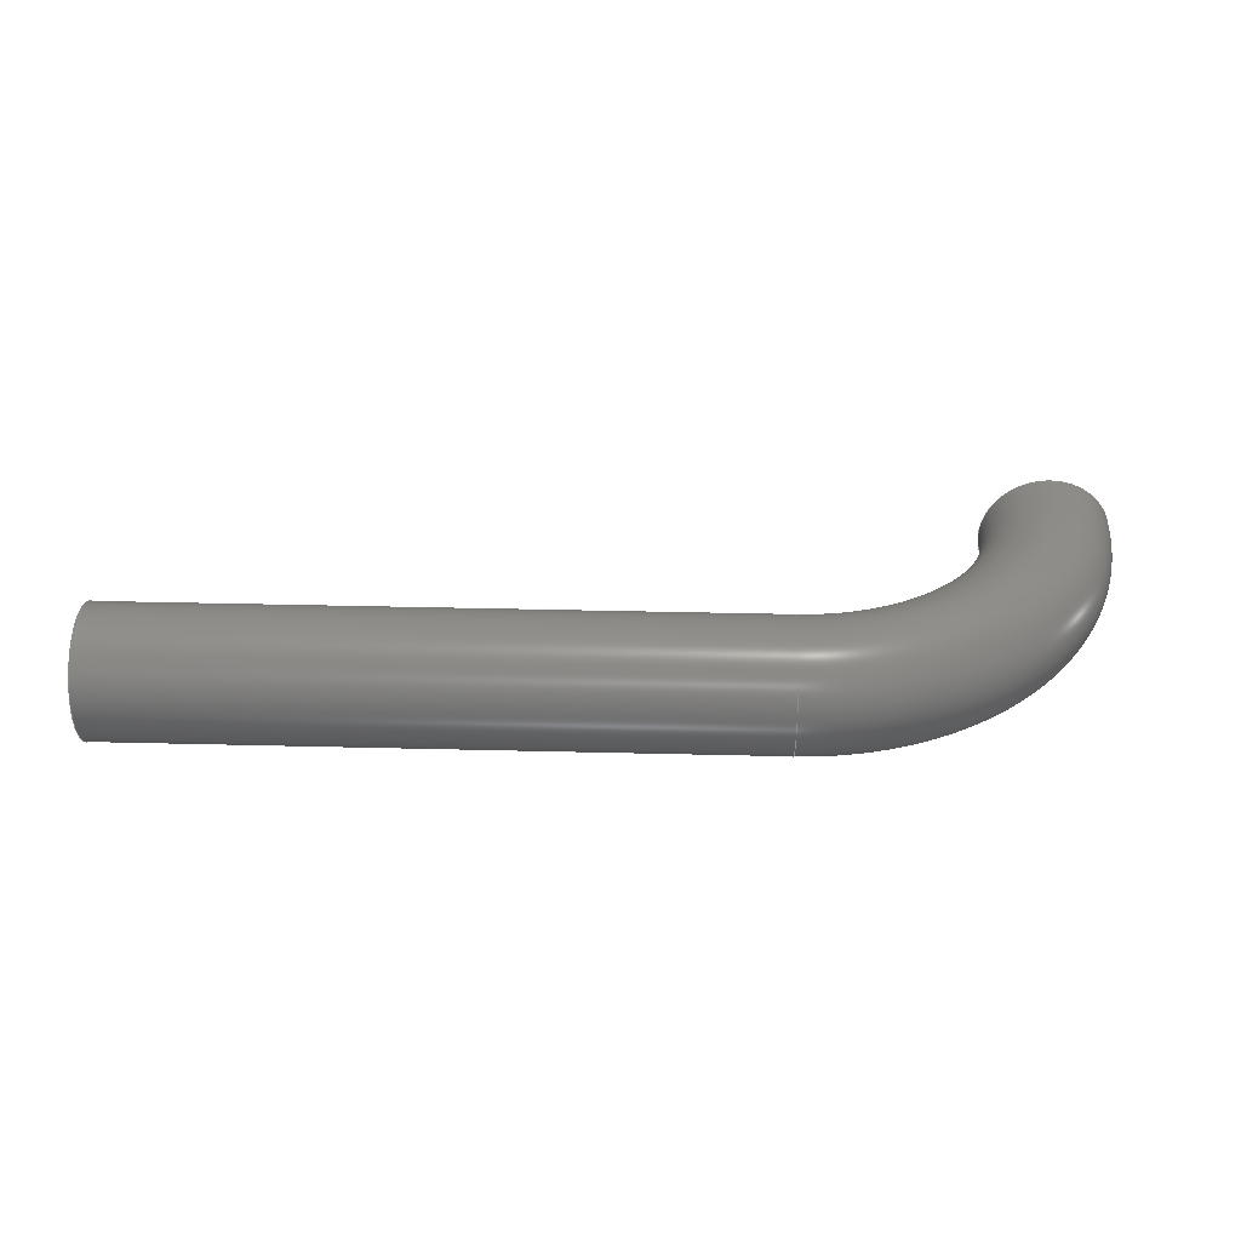
<metadata>
{"format":"step","ext":"step","renderer":"f3d","projection":"perspective","resolution":1024,"background":"white","views":[{"elev":35.2,"azim":-178.1,"up":"+Z"}]}
</metadata>
<code>
ISO-10303-21;
DATA;
#1 = APPLICATION_PROTOCOL_DEFINITION('international standard',
  'automotive_design',2000,#2);
#2 = APPLICATION_CONTEXT(
  'core data for automotive mechanical design processes');
#3 = SHAPE_DEFINITION_REPRESENTATION(#4,#10);
#4 = PRODUCT_DEFINITION_SHAPE('','',#5);
#5 = PRODUCT_DEFINITION('design','',#6,#9);
#6 = PRODUCT_DEFINITION_FORMATION('','',#7);
#7 = PRODUCT('Open CASCADE STEP translator 7.3 3',
  'Open CASCADE STEP translator 7.3 3','',(#8));
#8 = PRODUCT_CONTEXT('',#2,'mechanical');
#9 = PRODUCT_DEFINITION_CONTEXT('part definition',#2,'design');
#10 = ADVANCED_BREP_SHAPE_REPRESENTATION('',(#11,#15),#176);
#11 = AXIS2_PLACEMENT_3D('',#12,#13,#14);
#12 = CARTESIAN_POINT('',(0,0,0));
#13 = DIRECTION('',(0,0,1));
#14 = DIRECTION('',(1,0,-0));
#15 = MANIFOLD_SOLID_BREP('',#16);
#16 = CLOSED_SHELL('',(#17,#57,#116,#172));
#17 = ADVANCED_FACE('',(#18),#31,.F.);
#18 = FACE_BOUND('',#19,.F.);
#19 = EDGE_LOOP('',(#20));
#20 = ORIENTED_EDGE('',*,*,#21,.T.);
#21 = EDGE_CURVE('',#22,#22,#24,.T.);
#22 = VERTEX_POINT('',#23);
#23 = CARTESIAN_POINT('',(95,35,-2.5));
#24 = SURFACE_CURVE('',#25,(#30,#42),.PCURVE_S1);
#25 = CIRCLE('',#26,2.5);
#26 = AXIS2_PLACEMENT_3D('',#27,#28,#29);
#27 = CARTESIAN_POINT('',(95,35,0));
#28 = DIRECTION('',(-1,7.56e-05,0));
#29 = DIRECTION('',(0,0,-1));
#30 = PCURVE('',#31,#36);
#31 = PLANE('',#32);
#32 = AXIS2_PLACEMENT_3D('',#33,#34,#35);
#33 = CARTESIAN_POINT('',(95,95,0));
#34 = DIRECTION('',(-1,7.56e-05,0));
#35 = DIRECTION('',(0,0,-1));
#36 = DEFINITIONAL_REPRESENTATION('',(#37),#41);
#37 = CIRCLE('',#38,2.5);
#38 = AXIS2_PLACEMENT_2D('',#39,#40);
#39 = CARTESIAN_POINT('',(0,60));
#40 = DIRECTION('',(1,0));
#41 = ( GEOMETRIC_REPRESENTATION_CONTEXT(2) 
PARAMETRIC_REPRESENTATION_CONTEXT() REPRESENTATION_CONTEXT('2D SPACE',''
  ) );
#42 = PCURVE('',#43,#51);
#43 = SURFACE_OF_LINEAR_EXTRUSION('',#44,#49);
#44 = CIRCLE('',#45,2.5);
#45 = AXIS2_PLACEMENT_3D('',#46,#47,#48);
#46 = CARTESIAN_POINT('',(95,35,0));
#47 = DIRECTION('',(-1,7.56e-05,0));
#48 = DIRECTION('',(0,0,-1));
#49 = VECTOR('',#50,1);
#50 = DIRECTION('',(-1,0,0));
#51 = DEFINITIONAL_REPRESENTATION('',(#52),#56);
#52 = LINE('',#53,#54);
#53 = CARTESIAN_POINT('',(0,0));
#54 = VECTOR('',#55,1);
#55 = DIRECTION('',(1,0));
#56 = ( GEOMETRIC_REPRESENTATION_CONTEXT(2) 
PARAMETRIC_REPRESENTATION_CONTEXT() REPRESENTATION_CONTEXT('2D SPACE',''
  ) );
#57 = ADVANCED_FACE('',(#58),#43,.T.);
#58 = FACE_BOUND('',#59,.T.);
#59 = EDGE_LOOP('',(#60,#83,#114,#115));
#60 = ORIENTED_EDGE('',*,*,#61,.T.);
#61 = EDGE_CURVE('',#22,#62,#64,.T.);
#62 = VERTEX_POINT('',#63);
#63 = CARTESIAN_POINT('',(70,35,-2.5));
#64 = SEAM_CURVE('',#65,(#69,#76),.PCURVE_S1);
#65 = LINE('',#66,#67);
#66 = CARTESIAN_POINT('',(95,35,-2.5));
#67 = VECTOR('',#68,1);
#68 = DIRECTION('',(-1,0,0));
#69 = PCURVE('',#43,#70);
#70 = DEFINITIONAL_REPRESENTATION('',(#71),#75);
#71 = LINE('',#72,#73);
#72 = CARTESIAN_POINT('',(6.283,0));
#73 = VECTOR('',#74,1);
#74 = DIRECTION('',(0,1));
#75 = ( GEOMETRIC_REPRESENTATION_CONTEXT(2) 
PARAMETRIC_REPRESENTATION_CONTEXT() REPRESENTATION_CONTEXT('2D SPACE',''
  ) );
#76 = PCURVE('',#43,#77);
#77 = DEFINITIONAL_REPRESENTATION('',(#78),#82);
#78 = LINE('',#79,#80);
#79 = CARTESIAN_POINT('',(0,0));
#80 = VECTOR('',#81,1);
#81 = DIRECTION('',(0,1));
#82 = ( GEOMETRIC_REPRESENTATION_CONTEXT(2) 
PARAMETRIC_REPRESENTATION_CONTEXT() REPRESENTATION_CONTEXT('2D SPACE',''
  ) );
#83 = ORIENTED_EDGE('',*,*,#84,.F.);
#84 = EDGE_CURVE('',#62,#62,#85,.T.);
#85 = SURFACE_CURVE('',#86,(#91,#98),.PCURVE_S1);
#86 = CIRCLE('',#87,2.5);
#87 = AXIS2_PLACEMENT_3D('',#88,#89,#90);
#88 = CARTESIAN_POINT('',(70,35,0));
#89 = DIRECTION('',(-1,7.56e-05,0));
#90 = DIRECTION('',(0,0,-1));
#91 = PCURVE('',#43,#92);
#92 = DEFINITIONAL_REPRESENTATION('',(#93),#97);
#93 = LINE('',#94,#95);
#94 = CARTESIAN_POINT('',(0,25));
#95 = VECTOR('',#96,1);
#96 = DIRECTION('',(1,0));
#97 = ( GEOMETRIC_REPRESENTATION_CONTEXT(2) 
PARAMETRIC_REPRESENTATION_CONTEXT() REPRESENTATION_CONTEXT('2D SPACE',''
  ) );
#98 = PCURVE('',#99,#108);
#99 = SURFACE_OF_REVOLUTION('',#100,#105);
#100 = CIRCLE('',#101,2.5);
#101 = AXIS2_PLACEMENT_3D('',#102,#103,#104);
#102 = CARTESIAN_POINT('',(80,25,0));
#103 = DIRECTION('',(7.56e-05,1,0));
#104 = DIRECTION('',(0,0,-1));
#105 = AXIS1_PLACEMENT('',#106,#107);
#106 = CARTESIAN_POINT('',(70,25,0));
#107 = DIRECTION('',(0,-0,1));
#108 = DEFINITIONAL_REPRESENTATION('',(#109),#113);
#109 = LINE('',#110,#111);
#110 = CARTESIAN_POINT('',(1.571,0));
#111 = VECTOR('',#112,1);
#112 = DIRECTION('',(0,1));
#113 = ( GEOMETRIC_REPRESENTATION_CONTEXT(2) 
PARAMETRIC_REPRESENTATION_CONTEXT() REPRESENTATION_CONTEXT('2D SPACE',''
  ) );
#114 = ORIENTED_EDGE('',*,*,#61,.F.);
#115 = ORIENTED_EDGE('',*,*,#21,.T.);
#116 = ADVANCED_FACE('',(#117),#99,.F.);
#117 = FACE_BOUND('',#118,.F.);
#118 = EDGE_LOOP('',(#119,#143,#170,#171));
#119 = ORIENTED_EDGE('',*,*,#120,.T.);
#120 = EDGE_CURVE('',#62,#121,#123,.T.);
#121 = VERTEX_POINT('',#122);
#122 = CARTESIAN_POINT('',(60,25,-2.5));
#123 = SEAM_CURVE('',#124,(#129,#136),.PCURVE_S1);
#124 = CIRCLE('',#125,10);
#125 = AXIS2_PLACEMENT_3D('',#126,#127,#128);
#126 = CARTESIAN_POINT('',(70,25,-2.5));
#127 = DIRECTION('',(0,-0,1));
#128 = DIRECTION('',(1,-2.157e-13,-0));
#129 = PCURVE('',#99,#130);
#130 = DEFINITIONAL_REPRESENTATION('',(#131),#135);
#131 = LINE('',#132,#133);
#132 = CARTESIAN_POINT('',(0,0));
#133 = VECTOR('',#134,1);
#134 = DIRECTION('',(1,0));
#135 = ( GEOMETRIC_REPRESENTATION_CONTEXT(2) 
PARAMETRIC_REPRESENTATION_CONTEXT() REPRESENTATION_CONTEXT('2D SPACE',''
  ) );
#136 = PCURVE('',#99,#137);
#137 = DEFINITIONAL_REPRESENTATION('',(#138),#142);
#138 = LINE('',#139,#140);
#139 = CARTESIAN_POINT('',(0,6.283));
#140 = VECTOR('',#141,1);
#141 = DIRECTION('',(1,0));
#142 = ( GEOMETRIC_REPRESENTATION_CONTEXT(2) 
PARAMETRIC_REPRESENTATION_CONTEXT() REPRESENTATION_CONTEXT('2D SPACE',''
  ) );
#143 = ORIENTED_EDGE('',*,*,#144,.T.);
#144 = EDGE_CURVE('',#121,#121,#145,.T.);
#145 = SURFACE_CURVE('',#146,(#151,#158),.PCURVE_S1);
#146 = CIRCLE('',#147,2.5);
#147 = AXIS2_PLACEMENT_3D('',#148,#149,#150);
#148 = CARTESIAN_POINT('',(60,25,0));
#149 = DIRECTION('',(2.711e-20,-1,0));
#150 = DIRECTION('',(0,-0,-1));
#151 = PCURVE('',#99,#152);
#152 = DEFINITIONAL_REPRESENTATION('',(#153),#157);
#153 = LINE('',#154,#155);
#154 = CARTESIAN_POINT('',(3.142,0));
#155 = VECTOR('',#156,1);
#156 = DIRECTION('',(0,1));
#157 = ( GEOMETRIC_REPRESENTATION_CONTEXT(2) 
PARAMETRIC_REPRESENTATION_CONTEXT() REPRESENTATION_CONTEXT('2D SPACE',''
  ) );
#158 = PCURVE('',#159,#164);
#159 = PLANE('',#160);
#160 = AXIS2_PLACEMENT_3D('',#161,#162,#163);
#161 = CARTESIAN_POINT('',(-7.105e-15,25,0));
#162 = DIRECTION('',(0,-1,0));
#163 = DIRECTION('',(0,0,-1));
#164 = DEFINITIONAL_REPRESENTATION('',(#165),#169);
#165 = CIRCLE('',#166,2.5);
#166 = AXIS2_PLACEMENT_2D('',#167,#168);
#167 = CARTESIAN_POINT('',(0,60));
#168 = DIRECTION('',(1,0));
#169 = ( GEOMETRIC_REPRESENTATION_CONTEXT(2) 
PARAMETRIC_REPRESENTATION_CONTEXT() REPRESENTATION_CONTEXT('2D SPACE',''
  ) );
#170 = ORIENTED_EDGE('',*,*,#120,.F.);
#171 = ORIENTED_EDGE('',*,*,#84,.F.);
#172 = ADVANCED_FACE('',(#173),#159,.T.);
#173 = FACE_BOUND('',#174,.T.);
#174 = EDGE_LOOP('',(#175));
#175 = ORIENTED_EDGE('',*,*,#144,.T.);
#176 = ( GEOMETRIC_REPRESENTATION_CONTEXT(3) 
GLOBAL_UNCERTAINTY_ASSIGNED_CONTEXT((#180)) GLOBAL_UNIT_ASSIGNED_CONTEXT
((#177,#178,#179)) REPRESENTATION_CONTEXT('Context #1',
  '3D Context with UNIT and UNCERTAINTY') );
#177 = ( LENGTH_UNIT() NAMED_UNIT(*) SI_UNIT($,.METRE.) );
#178 = ( NAMED_UNIT(*) PLANE_ANGLE_UNIT() SI_UNIT($,.RADIAN.) );
#179 = ( NAMED_UNIT(*) SI_UNIT($,.STERADIAN.) SOLID_ANGLE_UNIT() );
#180 = UNCERTAINTY_MEASURE_WITH_UNIT(LENGTH_MEASURE(1e-07),#177,
  'distance_accuracy_value','confusion accuracy');
#181 = PRODUCT_RELATED_PRODUCT_CATEGORY('part',$,(#7));
ENDSEC;
END-ISO-10303-21;

</code>
